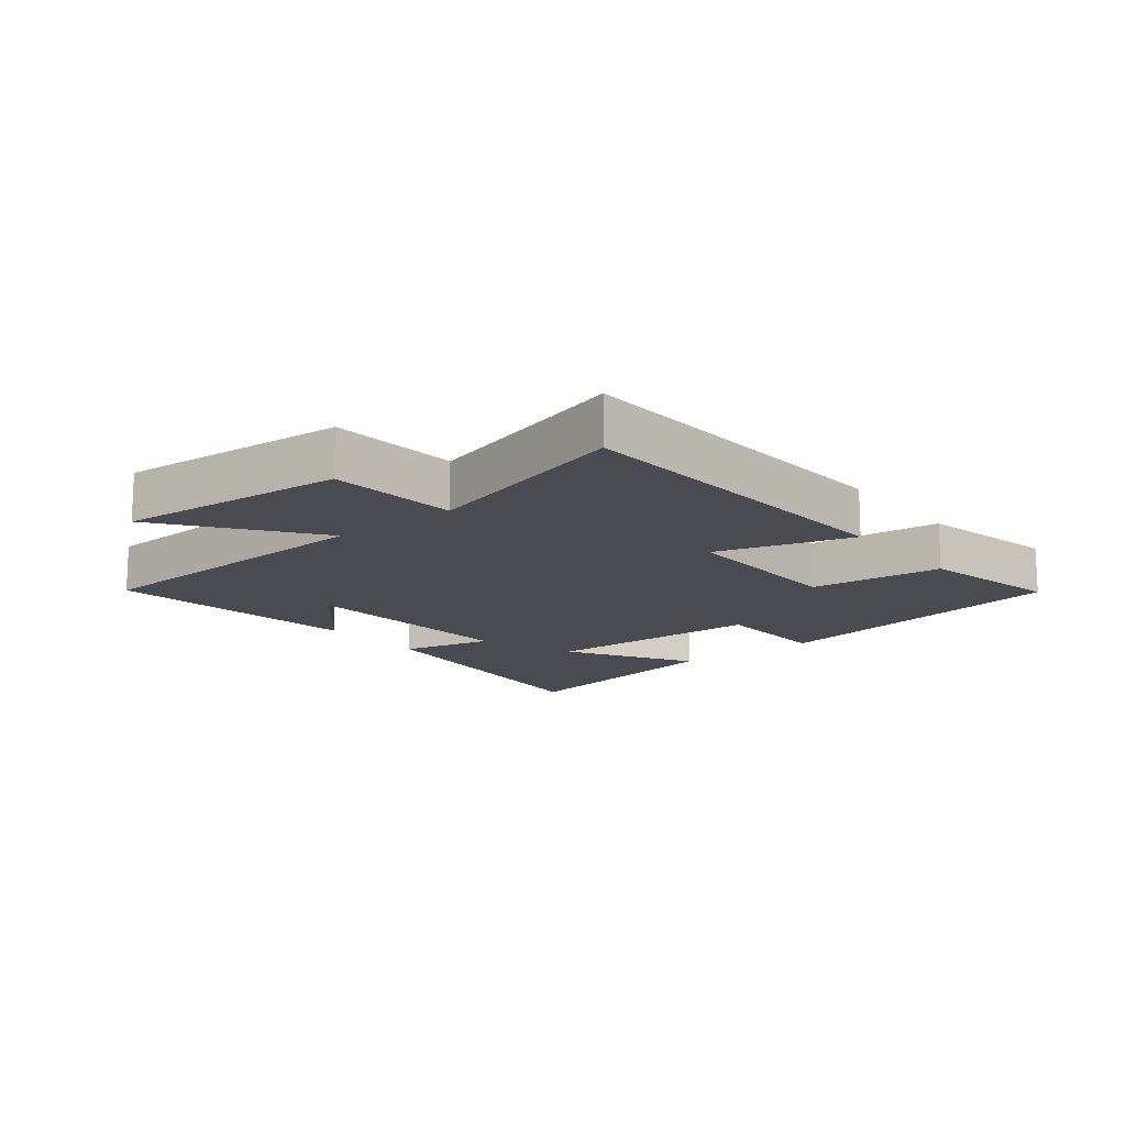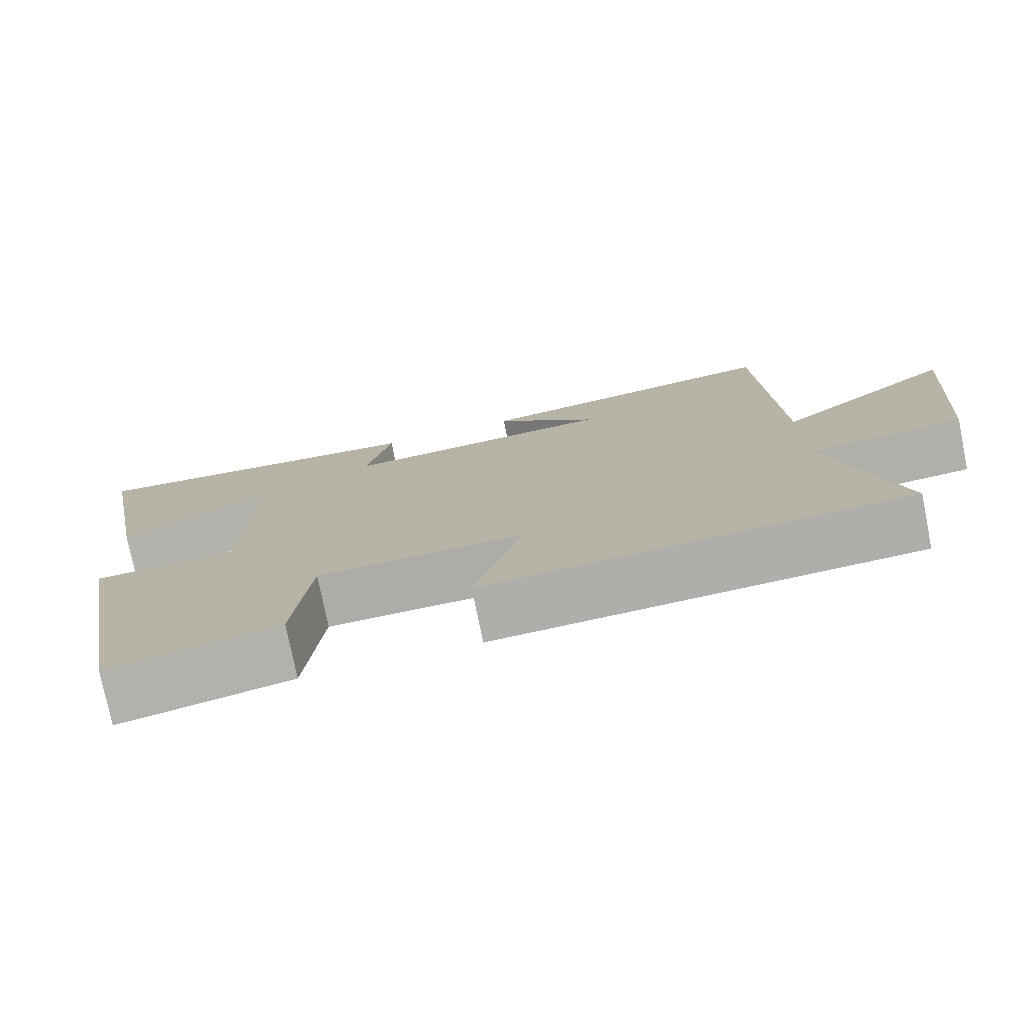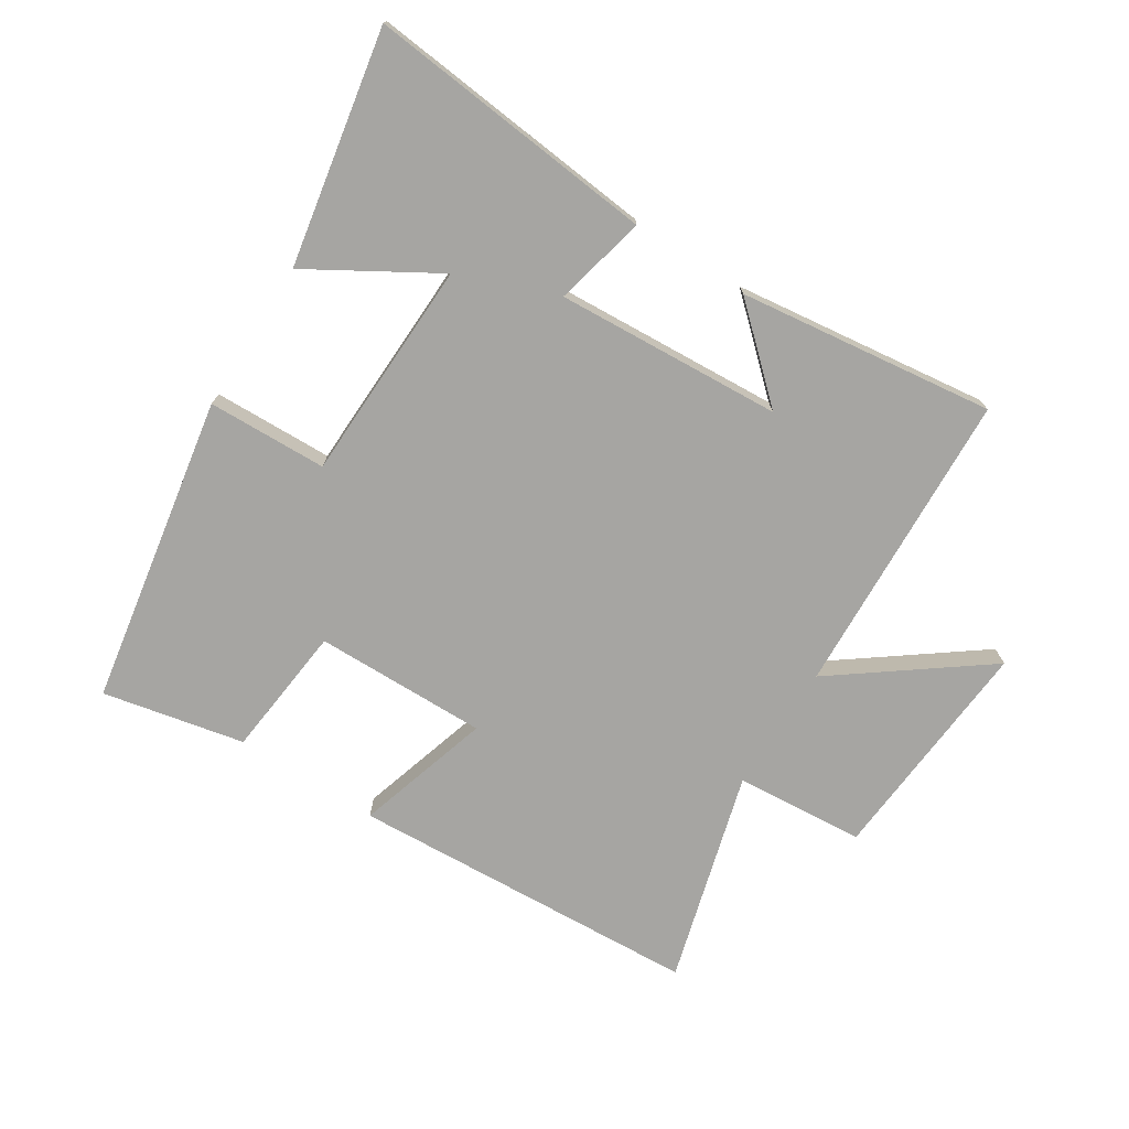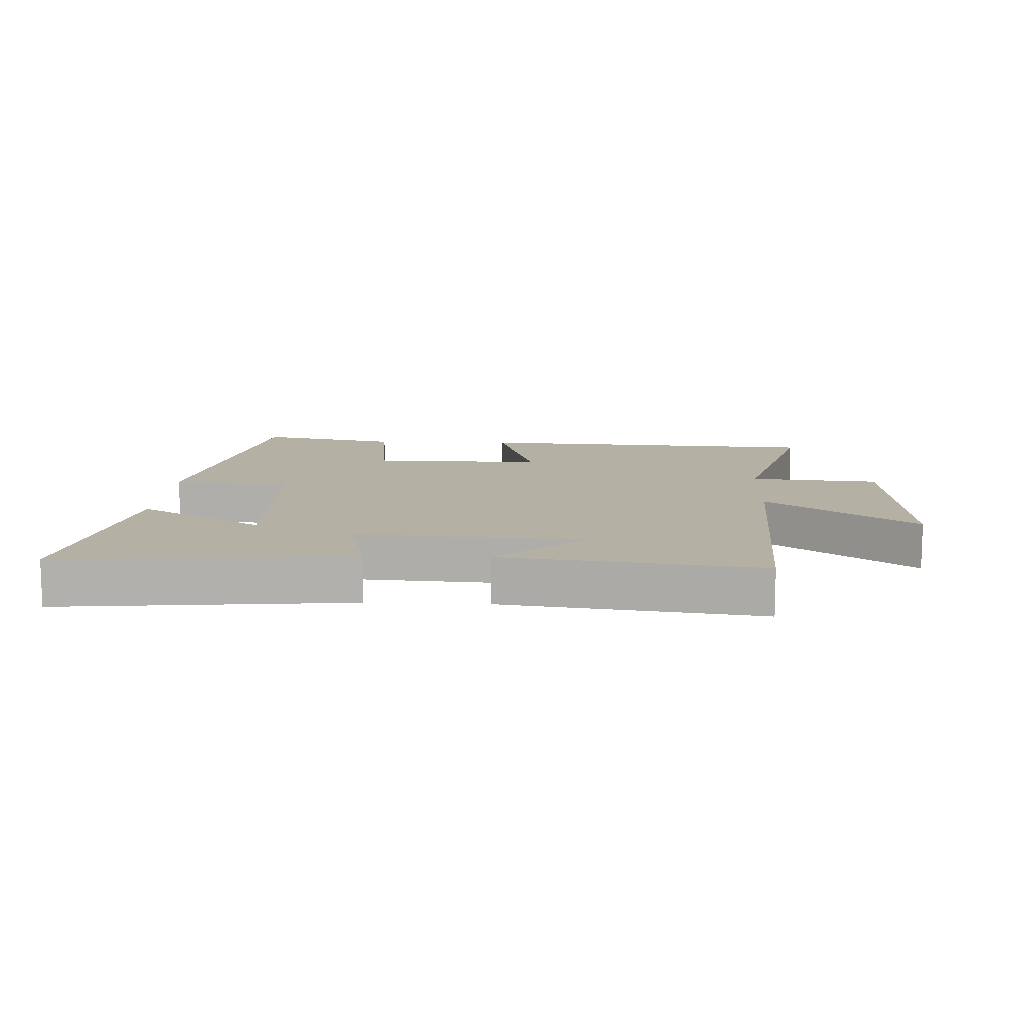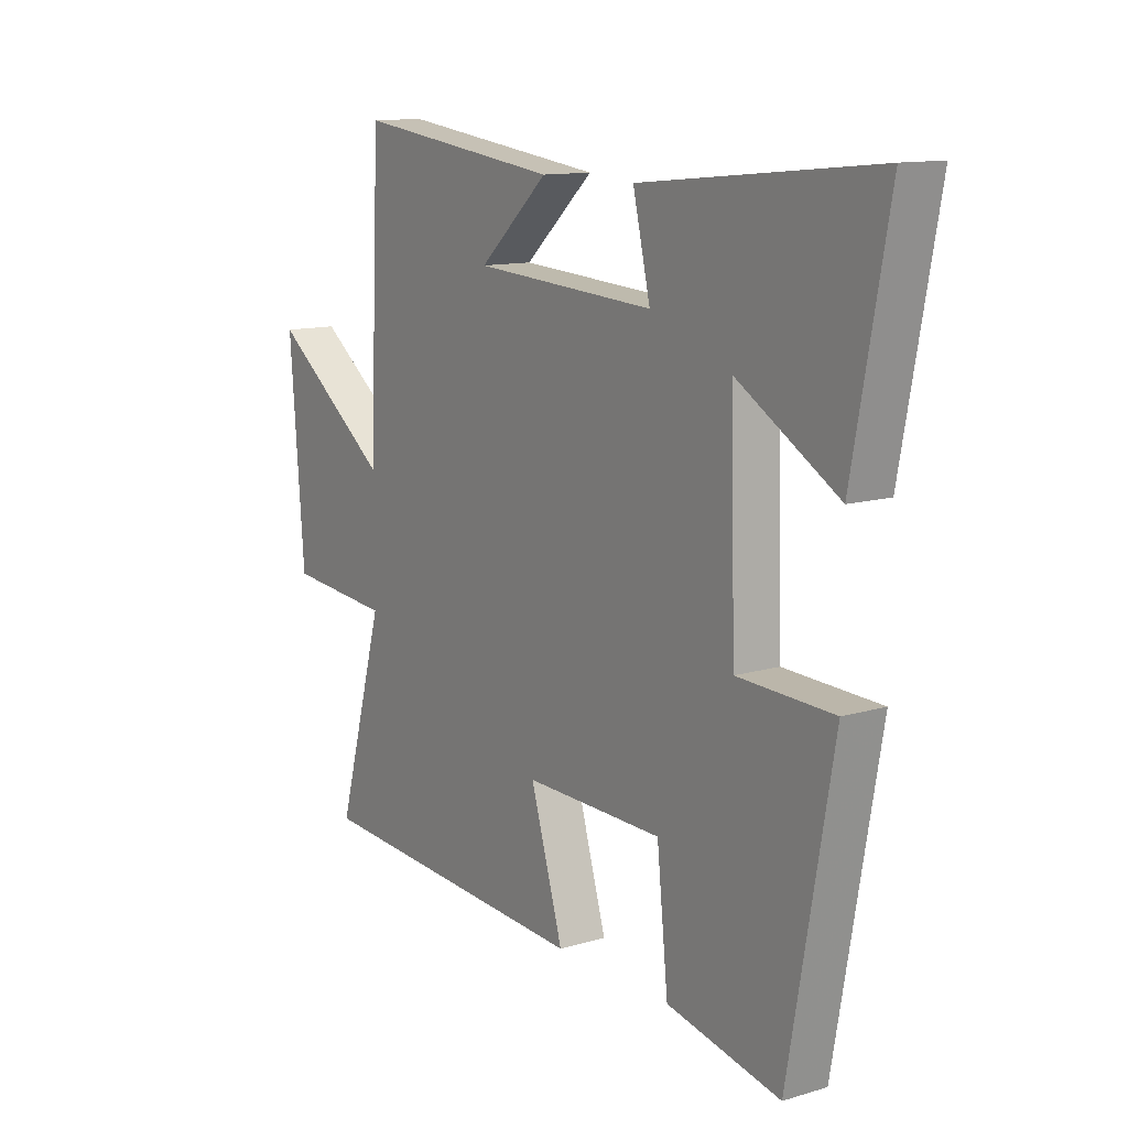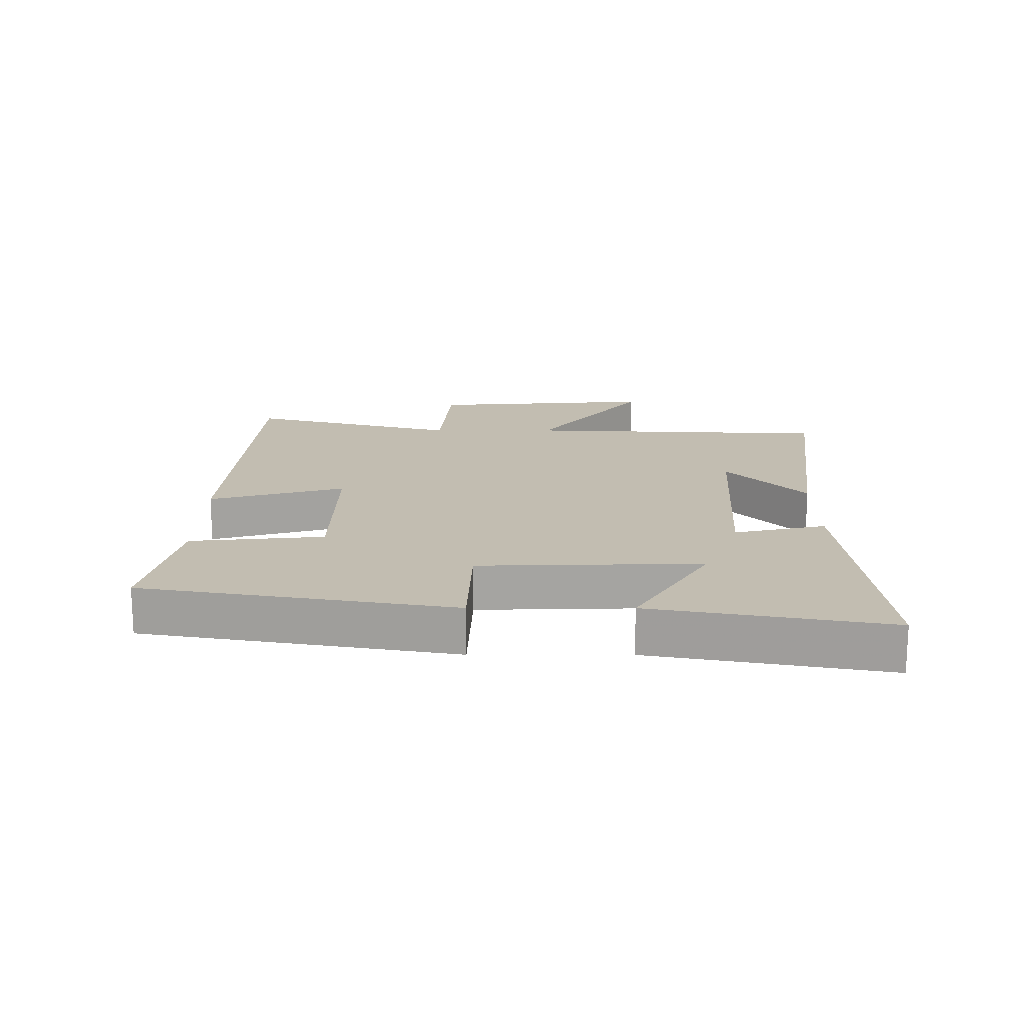
<metadata>
{"format":"obj","ext":"obj","renderer":"f3d","projection":"perspective","resolution":1024,"background":"white","views":[{"elev":-14.6,"azim":128.6,"up":"+Y"},{"elev":-76.6,"azim":11.4,"up":"+Z"},{"elev":-73.8,"azim":-32.5,"up":"+Y"},{"elev":11.5,"azim":2.7,"up":"+Y"},{"elev":12.3,"azim":-124.9,"up":"+Z"},{"elev":16.8,"azim":-89.9,"up":"+Y"}]}
</metadata>
<code>
v 0.478 0.07 0.552
v 0.5 0.07 0.068
v 0.732 0.07 0.241
v 0.704 0.07 -0.119
v 0.5 0.07 -0.136
v 0.593 0.07 -0.469
v 0.039 0.07 -0.5
v 0.103 0.07 -0.286
v -0.169 0.07 -0.29
v -0.191 0.07 -0.5
v -0.414 0.07 -0.547
v -0.5 0.07 -0.061
v -0.312 0.07 -0.055
v -0.302 0.07 0.295
v -0.5 0.07 0.177
v -0.569 0.07 0.546
v -0.111 0.07 0.5
v -0.145 0.07 0.355
v 0.211 0.07 0.377
v 0.075 0.07 0.5
v 0.478 0 0.552
v 0.5 0 0.068
v 0.732 0 0.241
v 0.704 0 -0.119
v 0.5 0 -0.136
v 0.593 0 -0.469
v 0.039 0 -0.5
v 0.103 0 -0.286
v -0.169 0 -0.29
v -0.191 0 -0.5
v -0.414 0 -0.547
v -0.5 0 -0.061
v -0.312 0 -0.055
v -0.302 0 0.295
v -0.5 0 0.177
v -0.569 0 0.546
v -0.111 0 0.5
v -0.145 0 0.355
v 0.211 0 0.377
v 0.075 0 0.5
f 19 20 1
f 16 17 18
f 14 15 16
f 14 16 18
f 13 14 18 19
f 9 10 11 12
f 8 9 12 13
f 5 6 7 8
f 5 8 13 19
f 2 3 4 5
f 1 2 5 19
f 21 40 39
f 38 37 36
f 36 35 34
f 38 36 34
f 39 38 34 33
f 32 31 30 29
f 33 32 29 28
f 28 27 26 25
f 39 33 28 25
f 25 24 23 22
f 39 25 22 21
f 1 21 22 2
f 2 22 23 3
f 3 23 24 4
f 4 24 25 5
f 5 25 26 6
f 6 26 27 7
f 7 27 28 8
f 8 28 29 9
f 9 29 30 10
f 10 30 31 11
f 11 31 32 12
f 12 32 33 13
f 13 33 34 14
f 14 34 35 15
f 15 35 36 16
f 16 36 37 17
f 17 37 38 18
f 18 38 39 19
f 19 39 40 20
f 20 40 21 1

</code>
